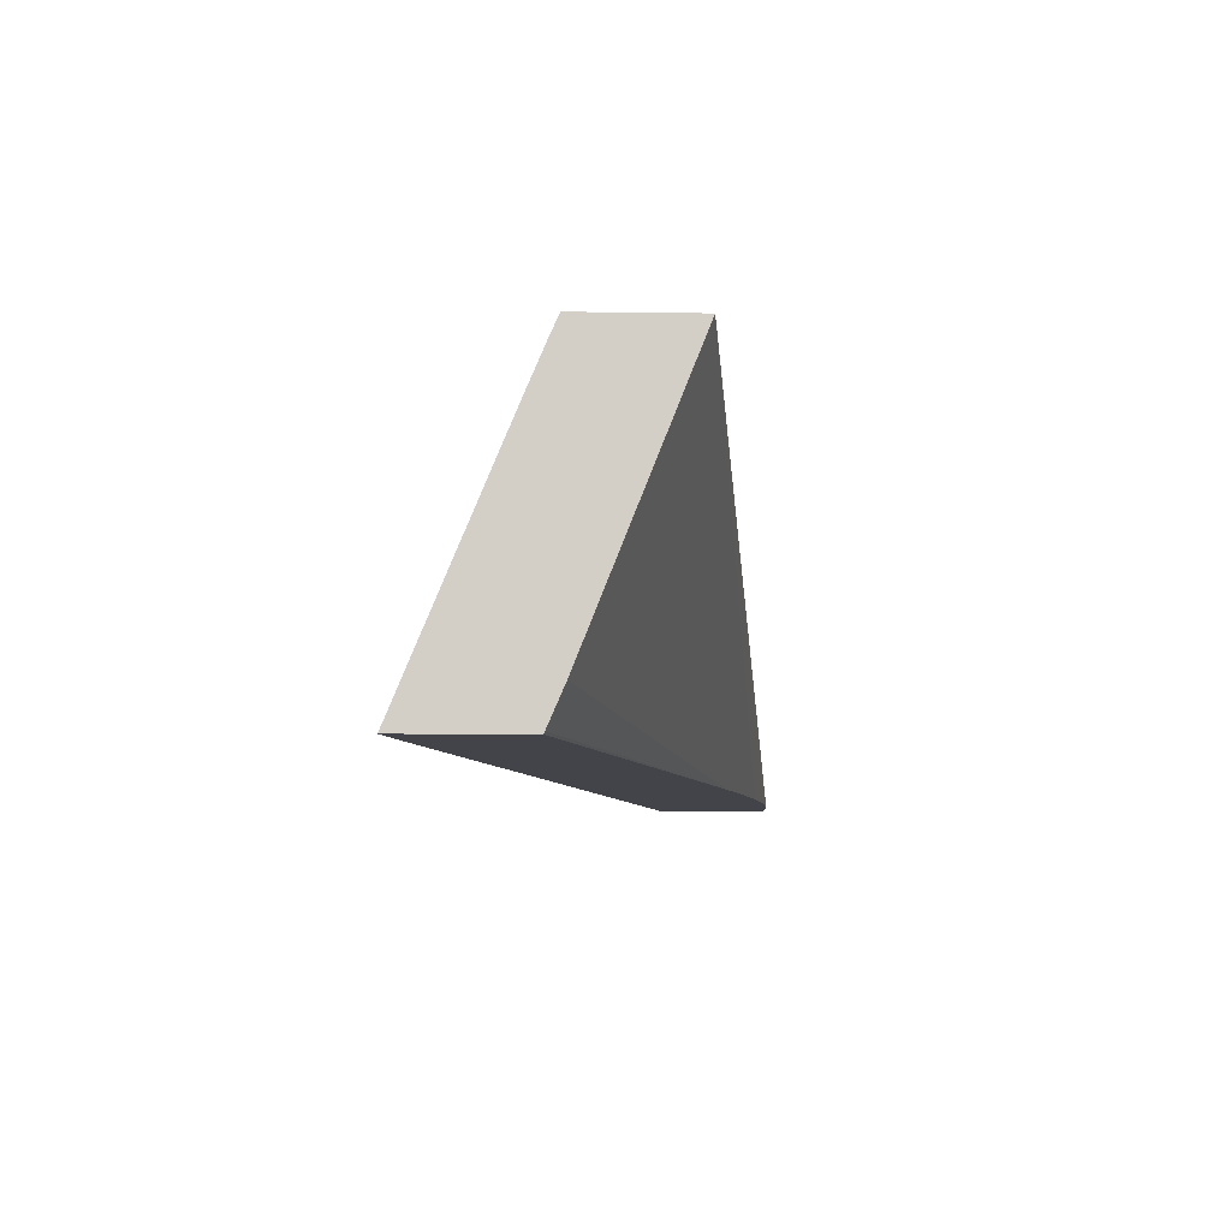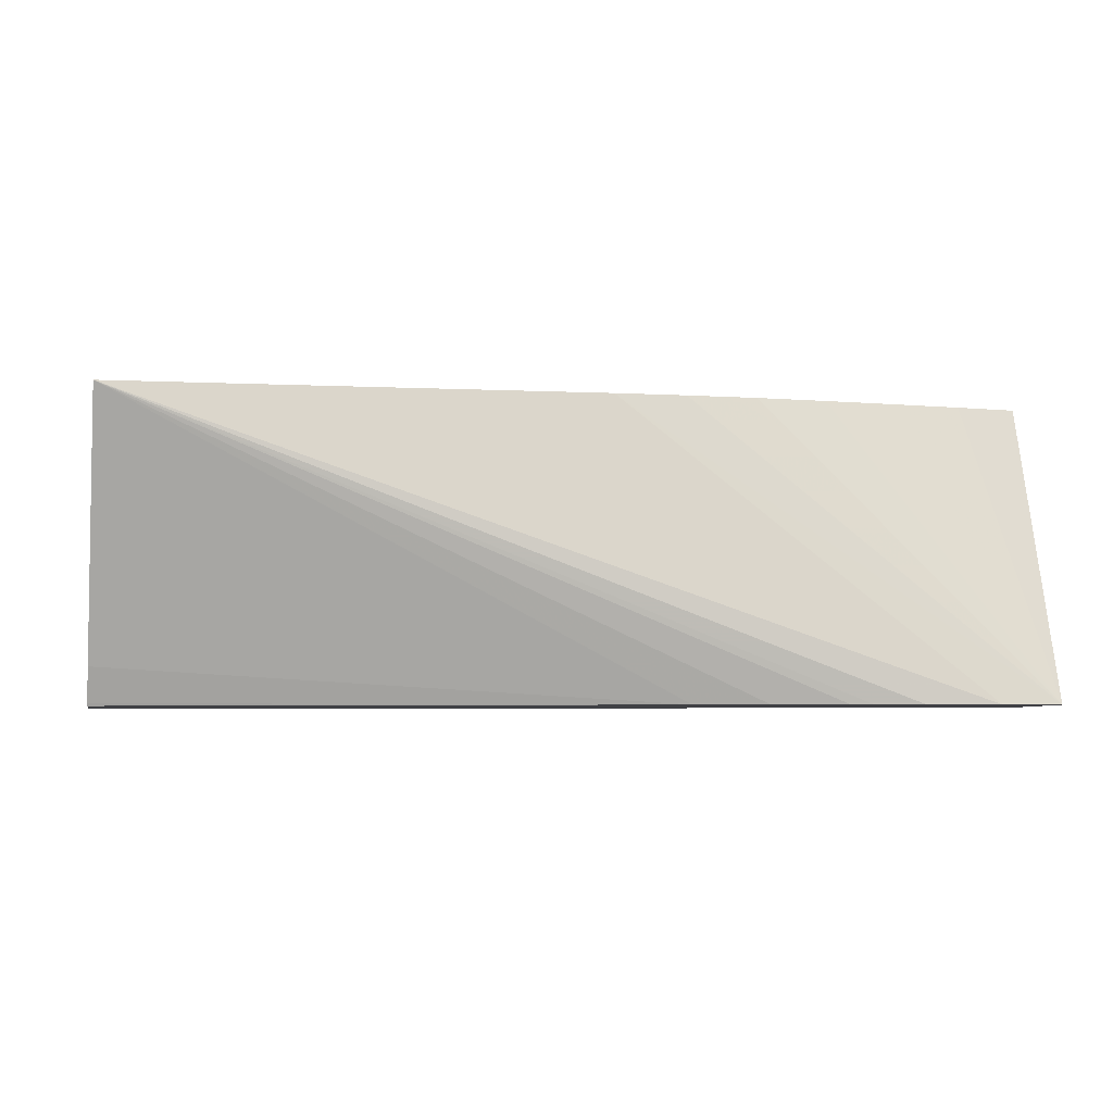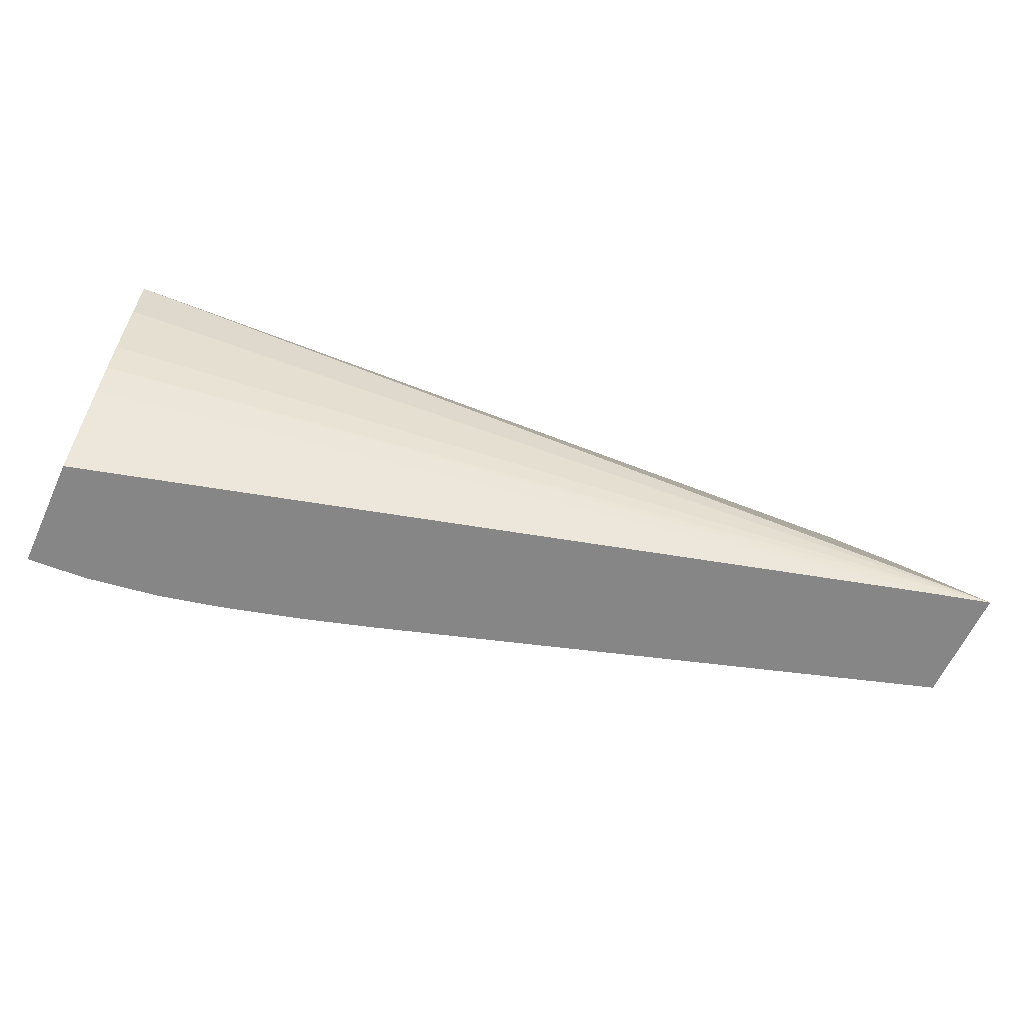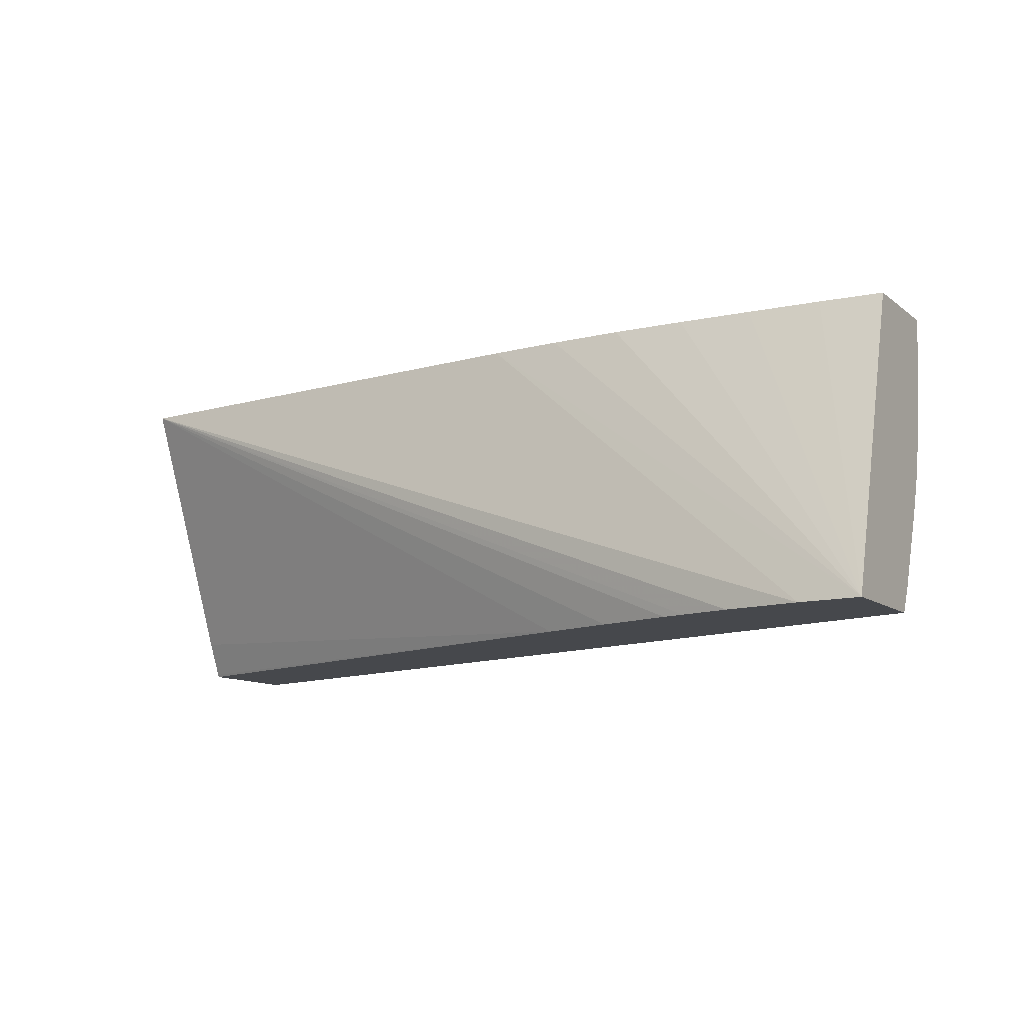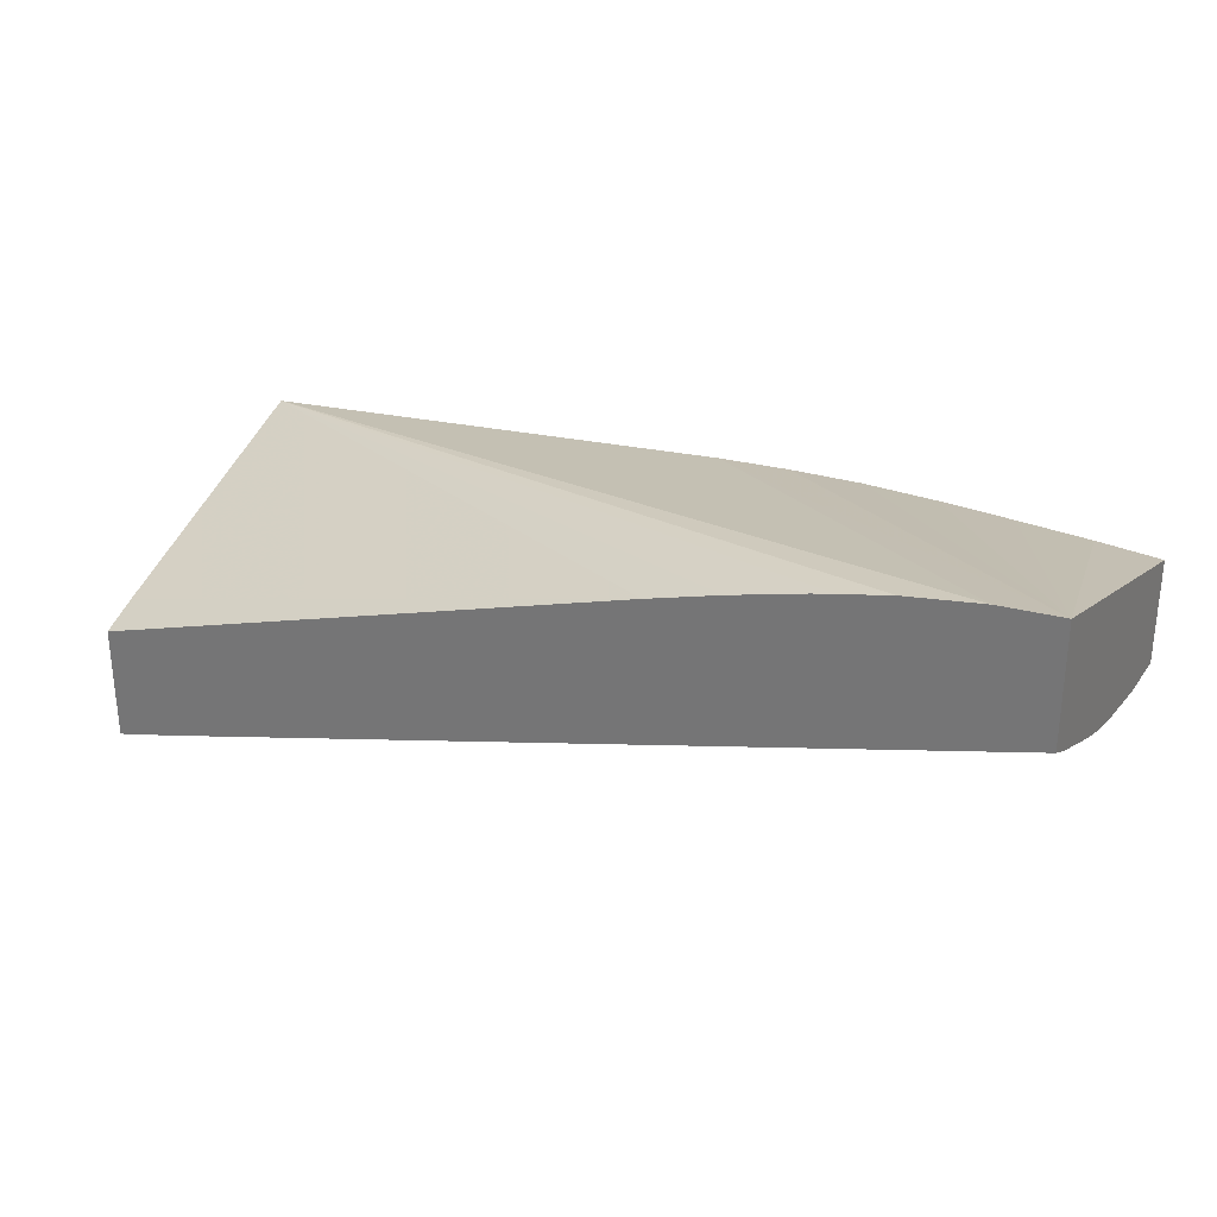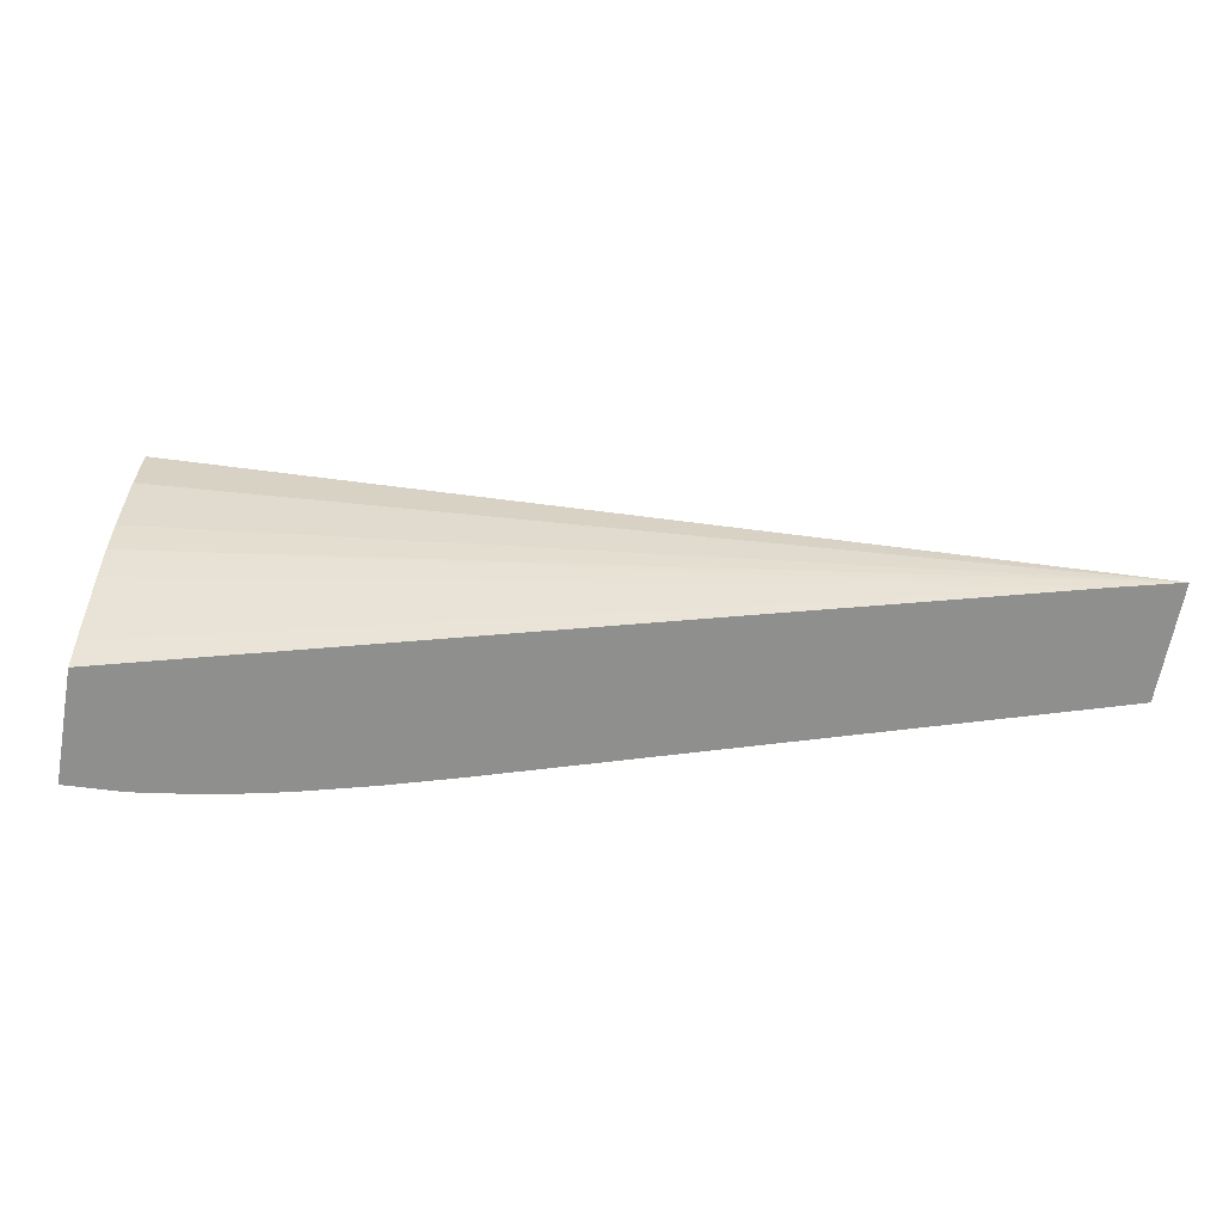
<metadata>
{"format":"obj","ext":"obj","renderer":"f3d","projection":"perspective","resolution":1024,"background":"white","views":[{"elev":-8.4,"azim":87.9,"up":"+Z"},{"elev":-5.8,"azim":167.4,"up":"+Z"},{"elev":-62.2,"azim":-24.6,"up":"+Z"},{"elev":-11.1,"azim":-149.8,"up":"+Z"},{"elev":28.9,"azim":-152.7,"up":"+Y"},{"elev":-65.2,"azim":-10.3,"up":"+Z"}]}
</metadata>
<code>
v -0.01739 0.1092 0.03495
v -0.01642 0.1091 0.03495
v -0.01739 0.1073 0.03495
v -0.01739 0.1077 0.03982
v -0.01639 0.1078 0.03982
v -0.01524 0.1078 0.03982
v -0.01408 0.1079 0.03982
v -0.01292 0.1079 0.03982
v -0.01177 0.1078 0.03982
v -0.01061 0.1078 0.03982
v -0.01524 0.1089 0.03495
v -0.009535 0.1077 0.03982
v -0.00265 0.1071 0.03982
v -0.01739 0.1071 0.03537
v -0.00367 0.1036 0.03495
v -0.01739 0.106 0.03982
v -0.01445 0.1088 0.03495
v -0.00265 0.1053 0.03982
v -0.00265 0.1054 0.03557
v -0.01177 0.108 0.03495
v -0.01292 0.1084 0.03495
v -0.0141 0.1087 0.03495
v -0.01739 0.1066 0.03653
v -0.00265 0.1033 0.03495
v -0.01739 0.1064 0.03709
v -0.003678 0.1052 0.03953
v -0.003678 0.1054 0.03982
v -0.01739 0.1061 0.03884
v -0.00265 0.1052 0.03956
v -0.00265 0.1052 0.03499
v -0.00265 0.1052 0.03495
v -0.00265 0.1049 0.03884
v -0.01739 0.1063 0.03767
f 1 2 11
f 1 11 17
f 1 17 22
f 1 22 21
f 1 21 20
f 1 20 31
f 1 31 24
f 1 24 15
f 1 15 3
f 1 3 14
f 1 14 23
f 1 23 25
f 1 25 33
f 1 33 28
f 1 28 16
f 1 16 4
f 1 4 5
f 1 5 6
f 1 6 7
f 1 7 8
f 1 8 9
f 1 9 10
f 1 10 2
f 2 10 12
f 2 12 13
f 2 13 11
f 3 15 14
f 4 16 27
f 4 27 18
f 4 18 13
f 4 13 12
f 4 12 10
f 4 10 9
f 4 9 8
f 4 8 7
f 4 7 6
f 4 6 5
f 11 13 17
f 13 18 29
f 13 29 32
f 13 32 24
f 13 24 31
f 13 31 30
f 13 30 19
f 13 19 20
f 13 20 21
f 13 21 22
f 13 22 17
f 14 15 23
f 15 24 25
f 15 25 23
f 16 24 26
f 16 26 27
f 16 28 24
f 18 27 29
f 19 30 20
f 20 30 31
f 24 32 26
f 24 28 33
f 24 33 25
f 26 32 27
f 27 32 29

</code>
